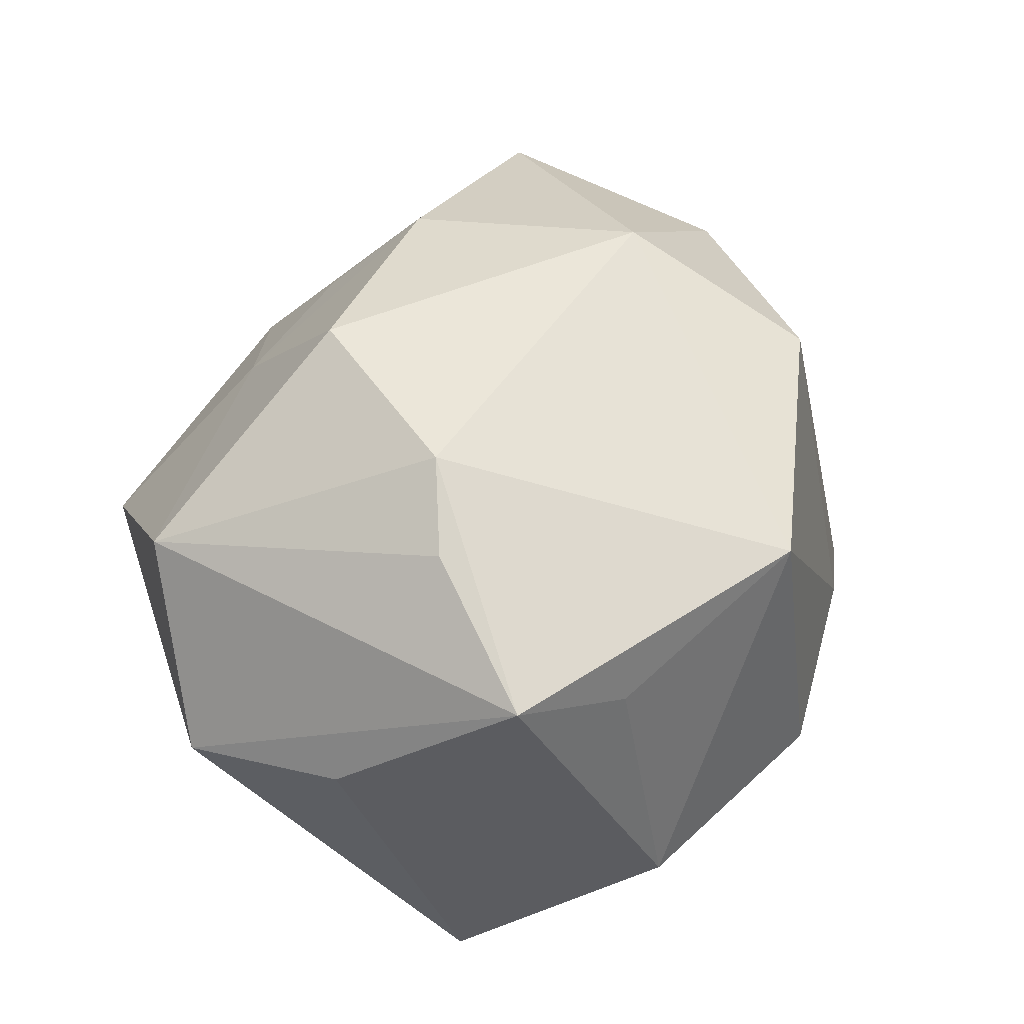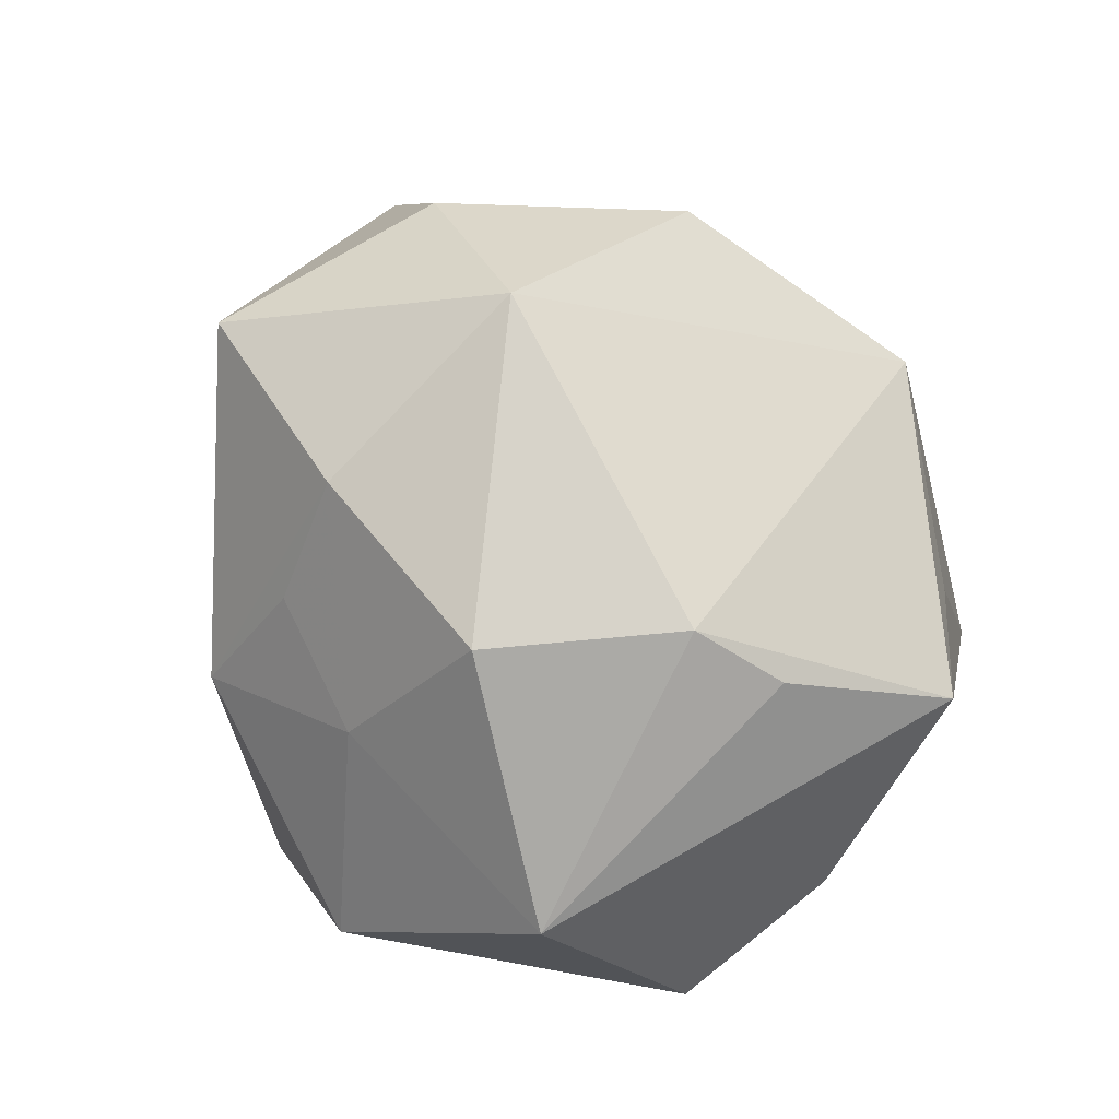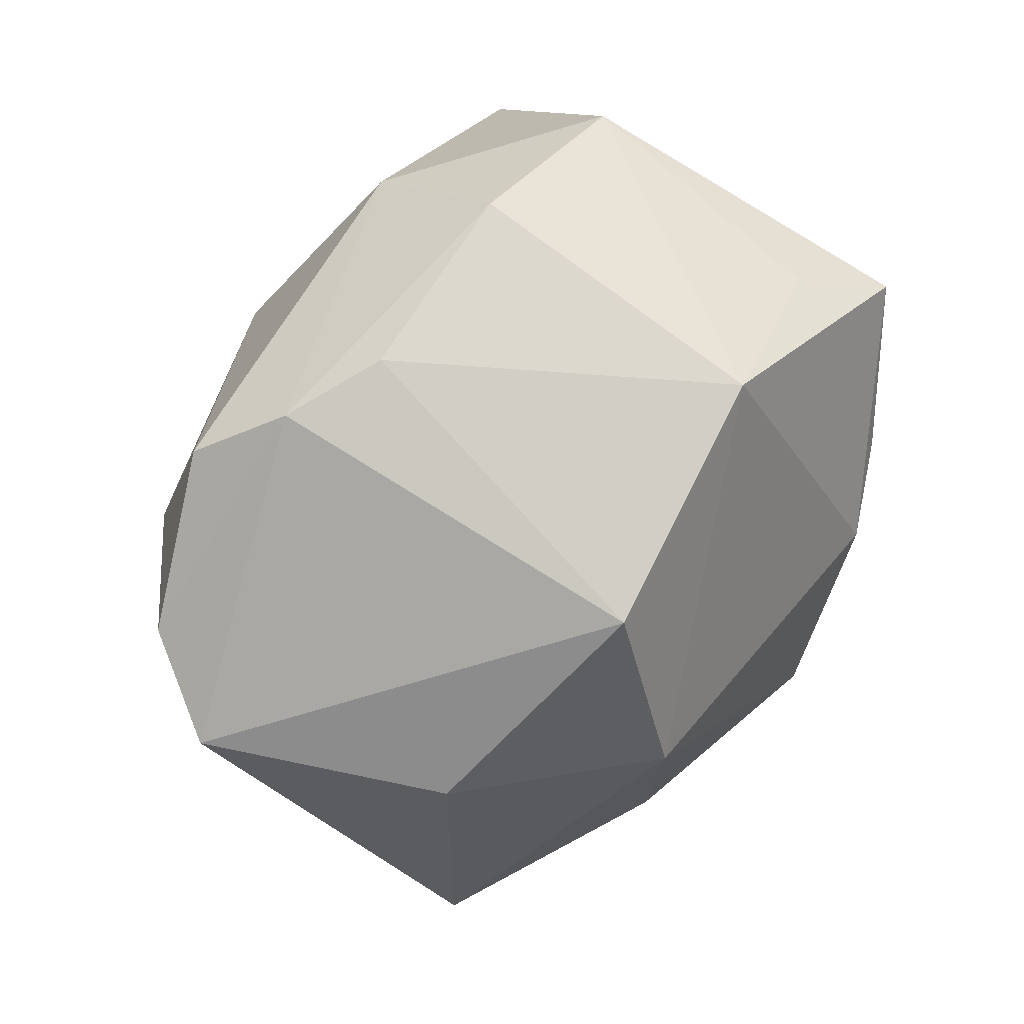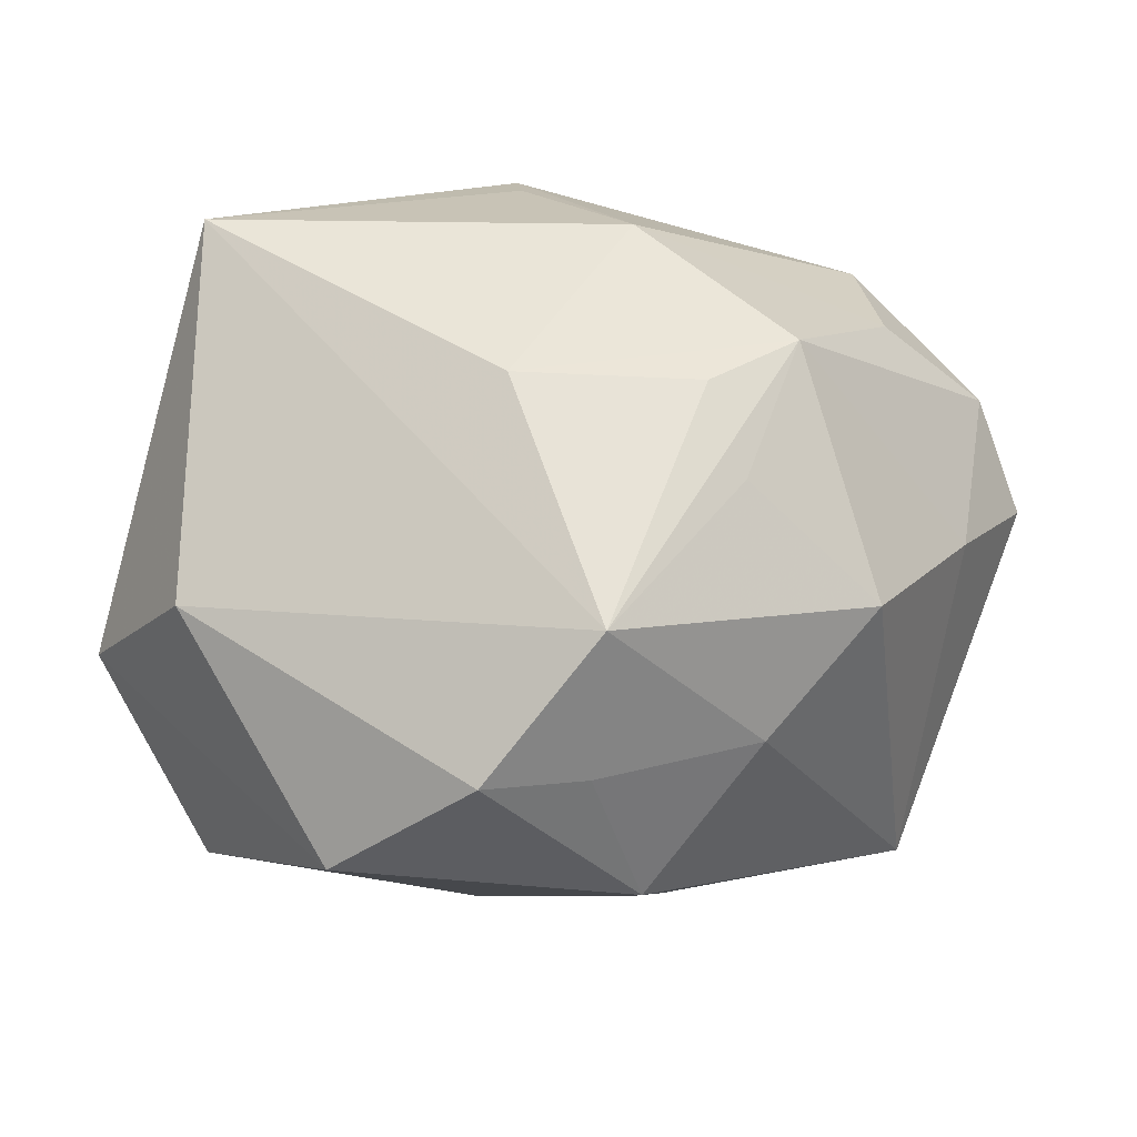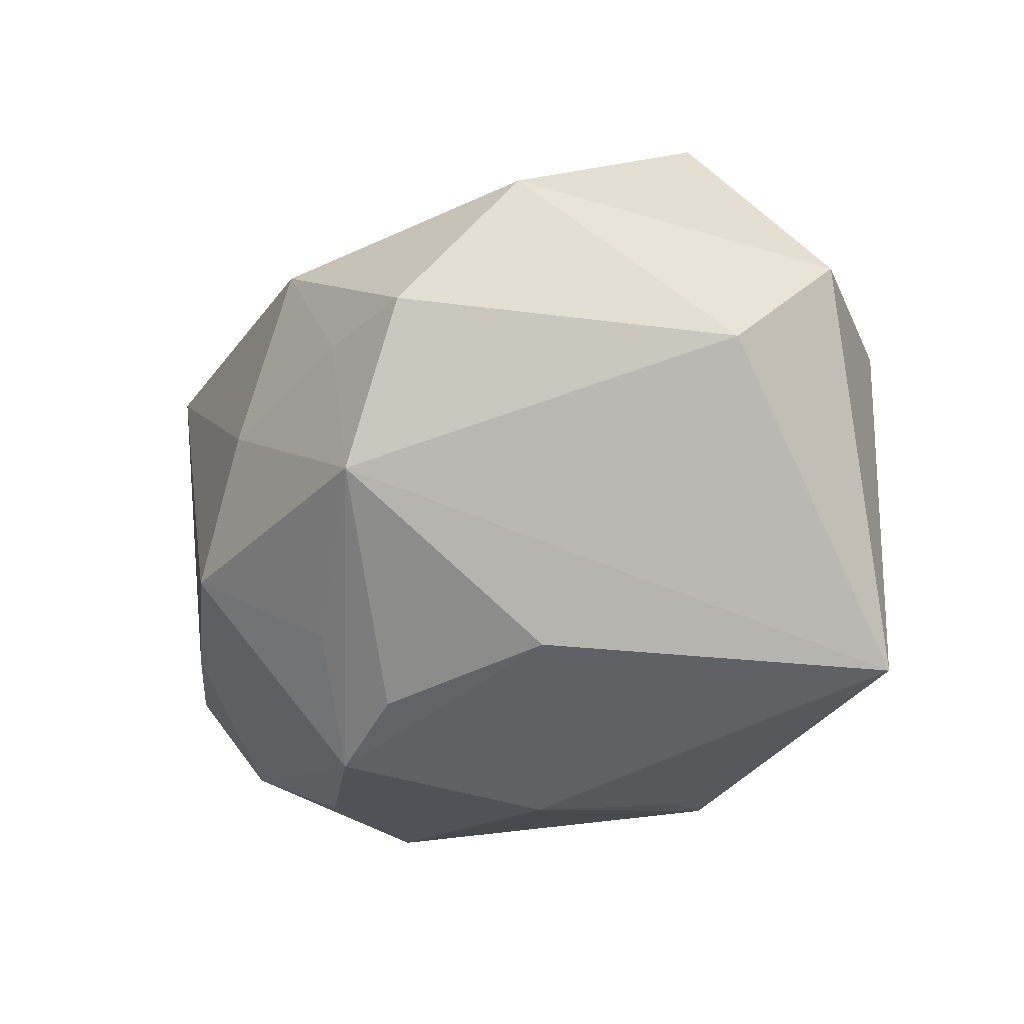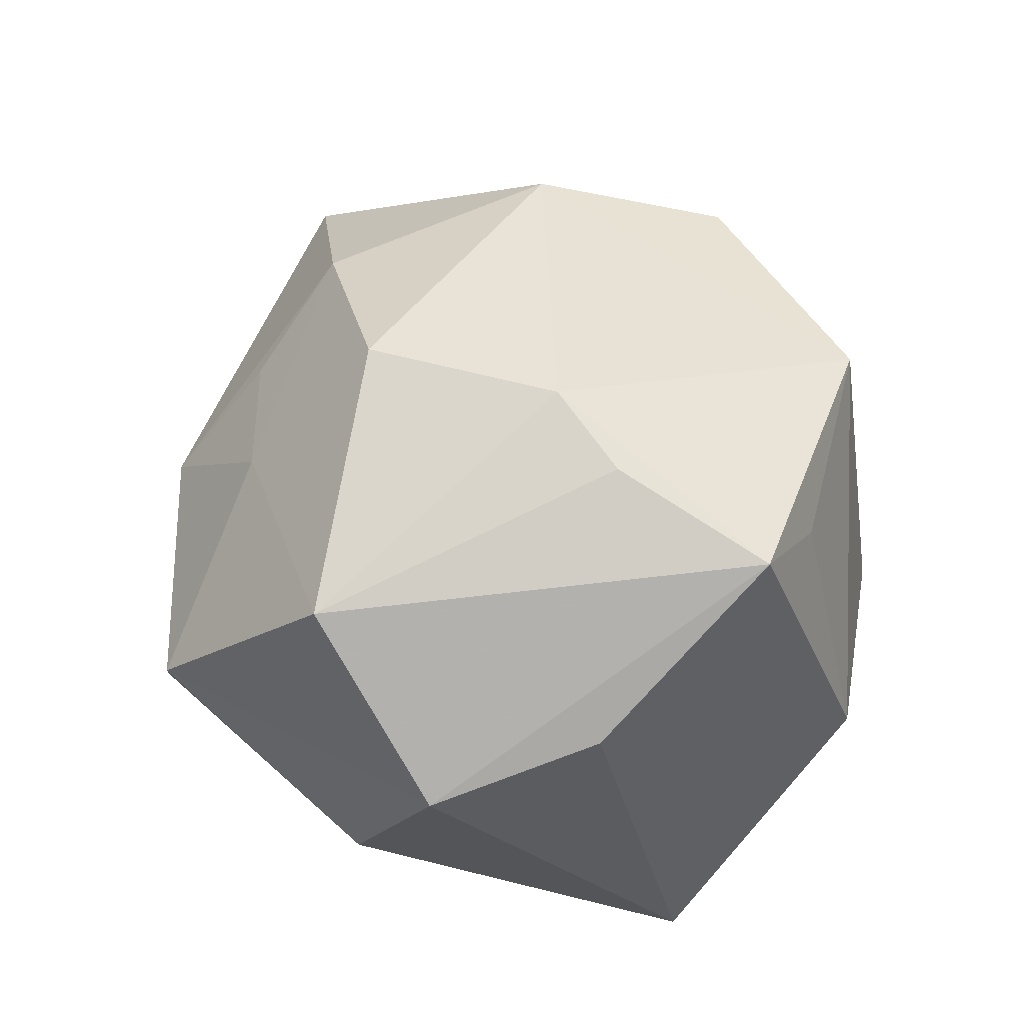
<metadata>
{"format":"obj","ext":"obj","renderer":"f3d","projection":"perspective","resolution":1024,"background":"white","views":[{"elev":52.5,"azim":120.1,"up":"+Z"},{"elev":75.2,"azim":58.6,"up":"+Z"},{"elev":55.3,"azim":-51.9,"up":"+Y"},{"elev":-44.5,"azim":176.3,"up":"+Y"},{"elev":-49.2,"azim":28.1,"up":"+Z"},{"elev":41.1,"azim":84.1,"up":"+Z"}]}
</metadata>
<code>
v -0.004872 -0.04625 -0.01306
v 0.02058 0.001844 0.04018
v 0.004129 0.04825 -0.008889
v 0.005978 -0.01062 -0.03954
v -0.01188 -0.04717 0.005345
v -0.04535 0.006178 0.02313
v -0.05882 0.006392 -0.005329
v -0.02426 0.004952 0.04094
v -0.03938 0.0136 -0.02828
v 0.006352 -0.03652 0.02059
v -0.008283 0.0158 -0.03997
v -0.01605 -0.01093 -0.03996
v -0.0376 0.03065 -0.02225
v 0.05226 -0.0171 0.002357
v -0.02054 -0.02027 -0.03407
v -0.03016 0.03759 -0.01317
v 0.03043 0.0406 -0.01111
v 0.004965 0.03895 -0.02747
v -0.02453 0.02977 0.03362
v -0.01919 0.04209 -0.007174
v 0.04155 -0.02598 -0.01608
v -0.04941 -0.007915 -0.01345
v 0.007339 -0.05083 -0.01617
v 0.03887 -0.02953 0.02318
v 0.02875 0.03326 0.0216
v 0.04104 0.02517 0.0281
v 0.009545 -0.02059 0.04015
v 0.04988 0.004021 0.00864
v 0.02334 -0.04939 0.0002606
v -0.03685 -0.02587 -0.02093
v -0.0244 -0.03781 -0.01095
v 0.004548 0.0329 -0.03093
v -0.04543 -0.02455 0.02359
v -0.005282 -0.04048 -0.03047
v 0.04167 0.01635 -0.03707
v 0.03024 0.008072 0.03544
v -0.02652 -0.003839 -0.04033
v -0.01744 -0.02413 0.03462
v -0.05294 0.01425 -0.01663
v -0.0116 -0.03493 0.02166
v 0.003986 0.04276 0.02937
f 26 35 17
f 8 33 38
f 14 26 24
f 24 29 14
f 14 35 28
f 28 26 14
f 35 26 28
f 17 3 41
f 19 8 41
f 41 20 19
f 3 20 41
f 17 35 18
f 18 3 17
f 6 8 19
f 33 8 6
f 4 35 34
f 34 12 4
f 33 6 7
f 7 6 19
f 26 41 2
f 2 41 8
f 16 20 3
f 16 18 13
f 3 18 16
f 19 20 16
f 16 7 19
f 25 26 17
f 17 41 25
f 25 41 26
f 13 18 11
f 35 4 11
f 34 23 1
f 14 29 21
f 29 23 21
f 21 35 14
f 34 35 21
f 21 23 34
f 24 2 27
f 27 8 38
f 27 2 8
f 5 1 23
f 38 33 5
f 5 40 38
f 5 23 29
f 37 12 34
f 37 4 12
f 37 11 4
f 36 24 26
f 26 2 36
f 36 2 24
f 32 18 35
f 35 11 32
f 32 11 18
f 40 5 10
f 38 40 10
f 10 27 38
f 10 5 29
f 29 24 10
f 24 27 10
f 39 16 13
f 7 16 39
f 31 5 33
f 33 30 31
f 1 5 31
f 34 1 31
f 31 30 34
f 15 37 34
f 34 30 15
f 15 30 37
f 9 39 13
f 37 39 9
f 13 11 9
f 11 37 9
f 37 30 22
f 22 39 37
f 7 39 22
f 33 7 22
f 22 30 33

</code>
